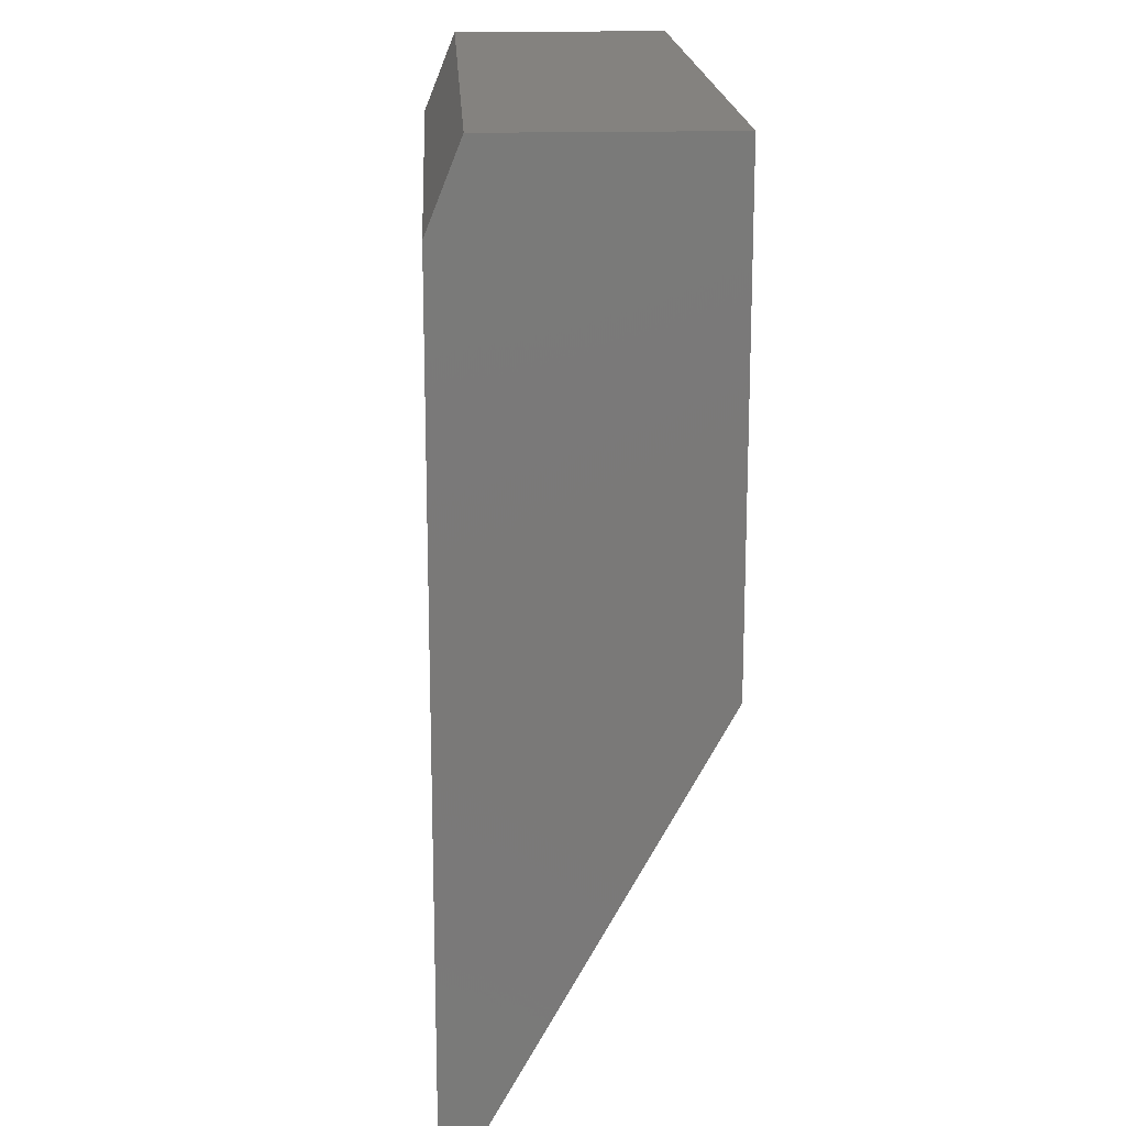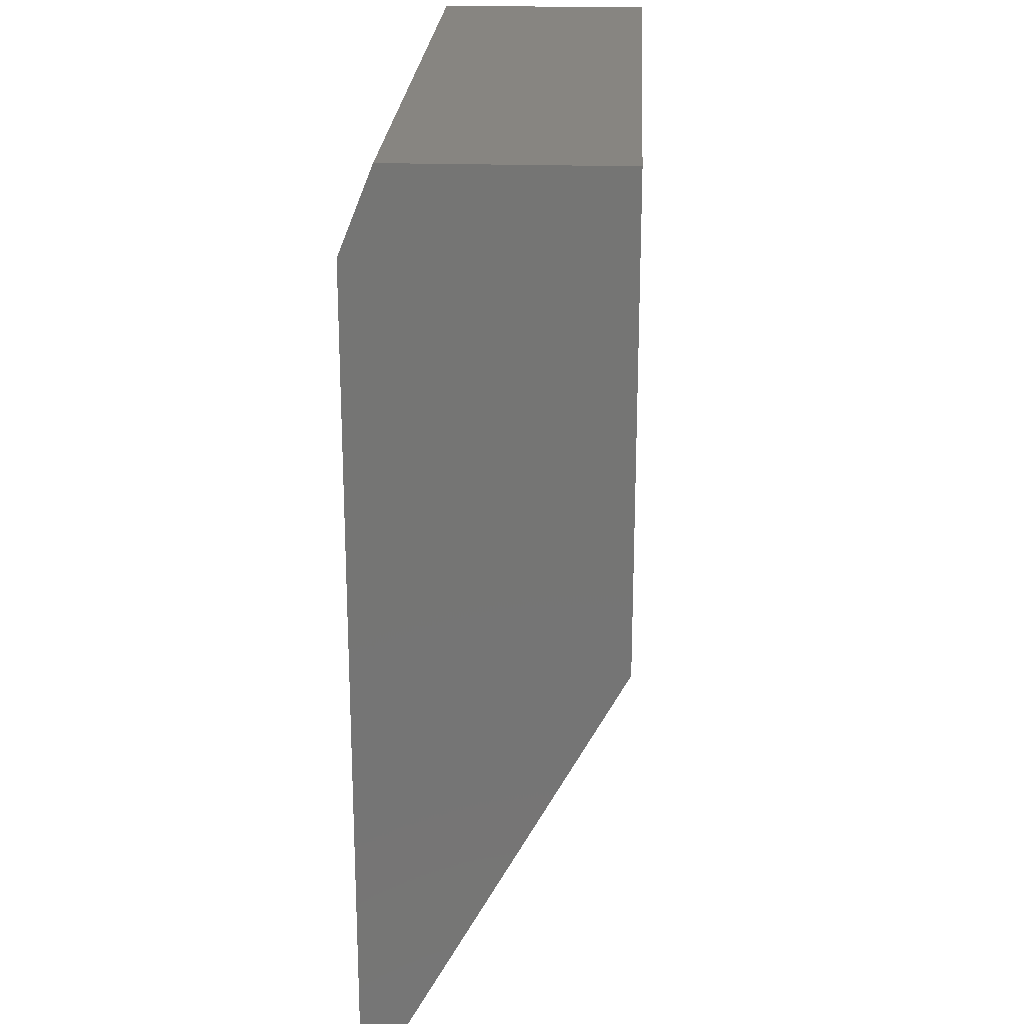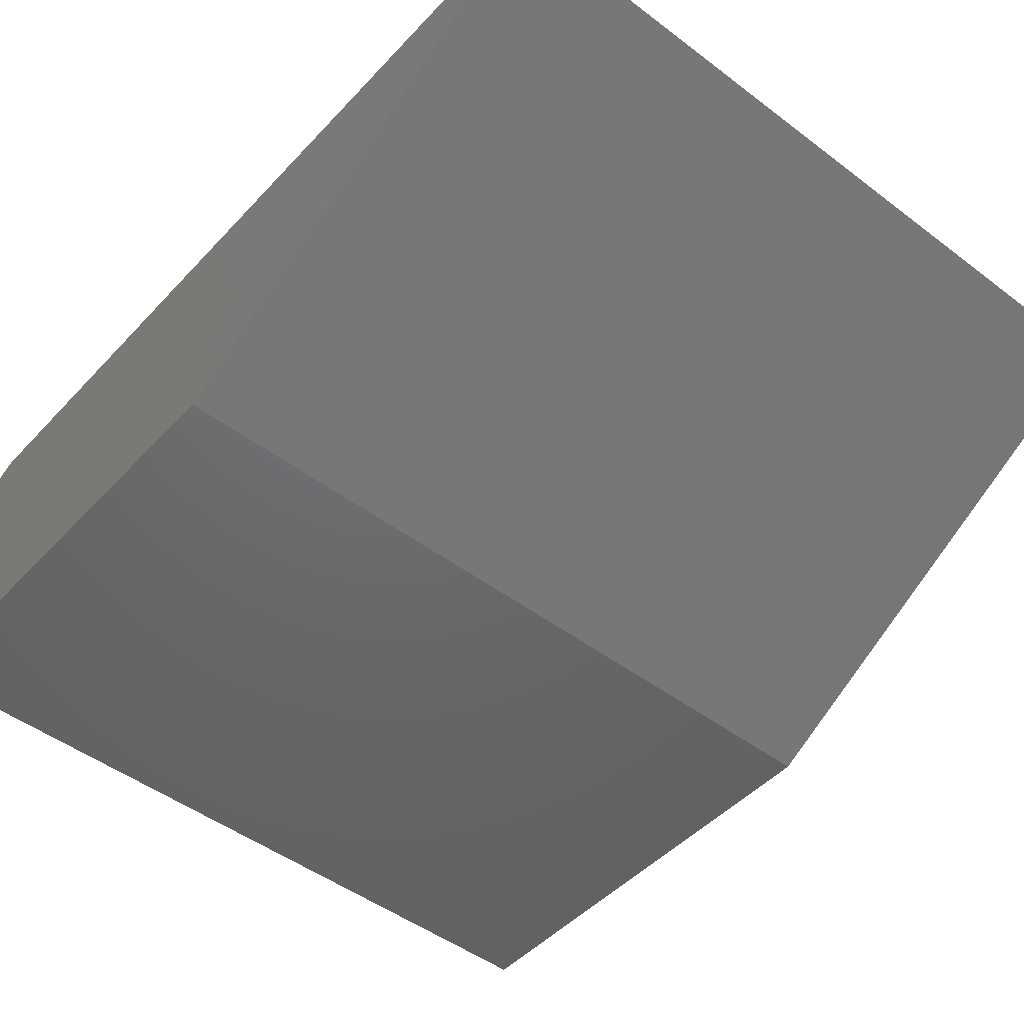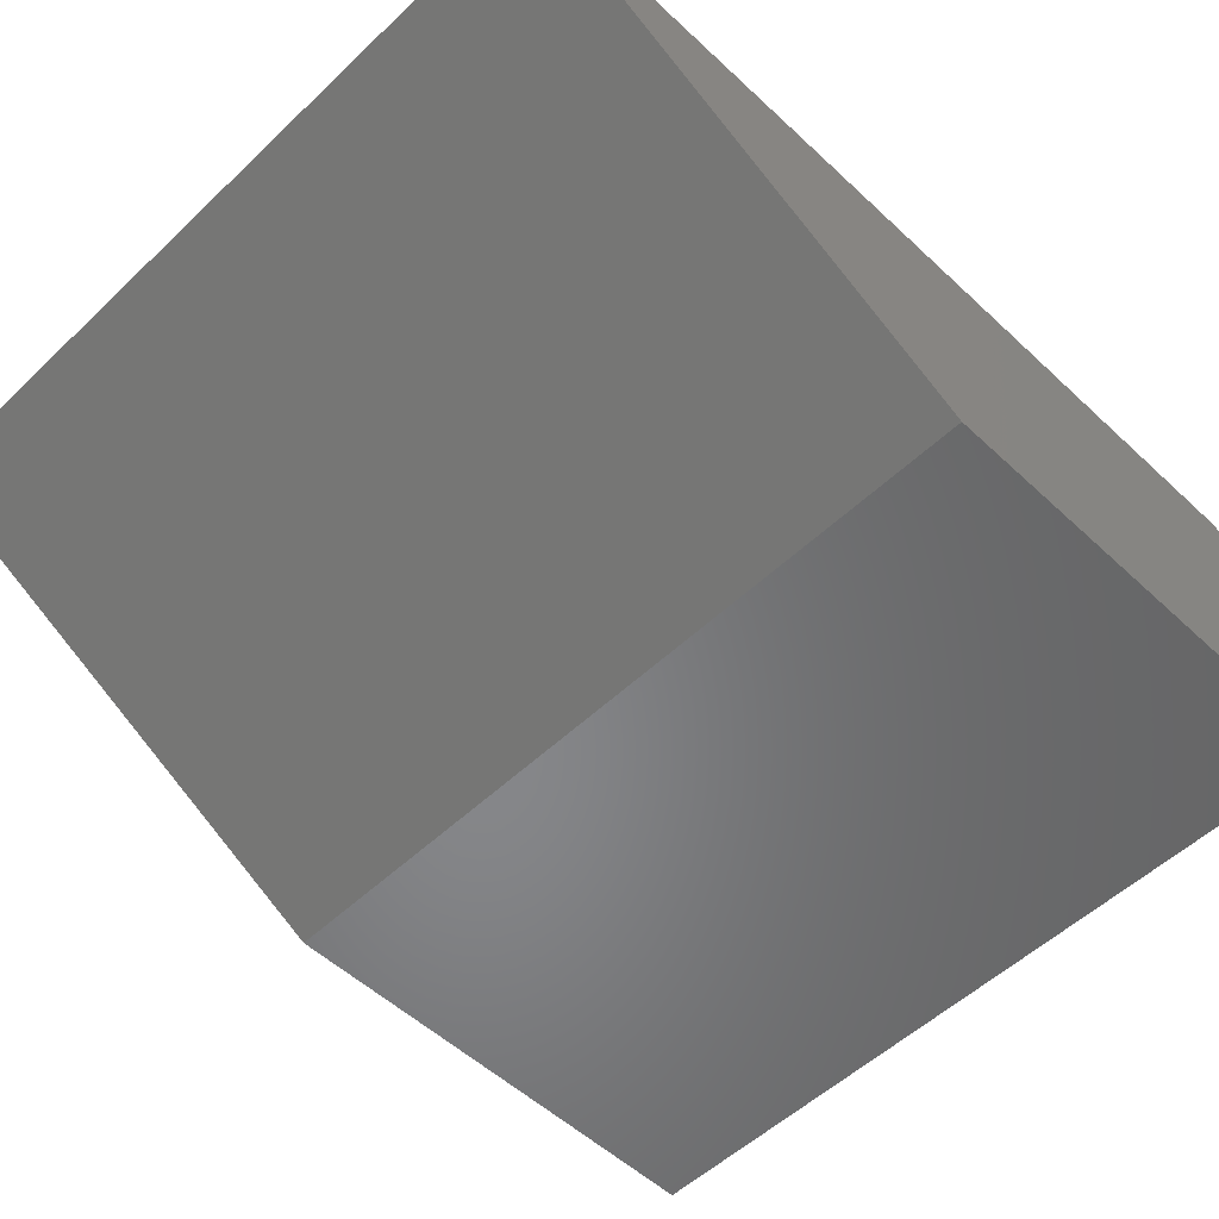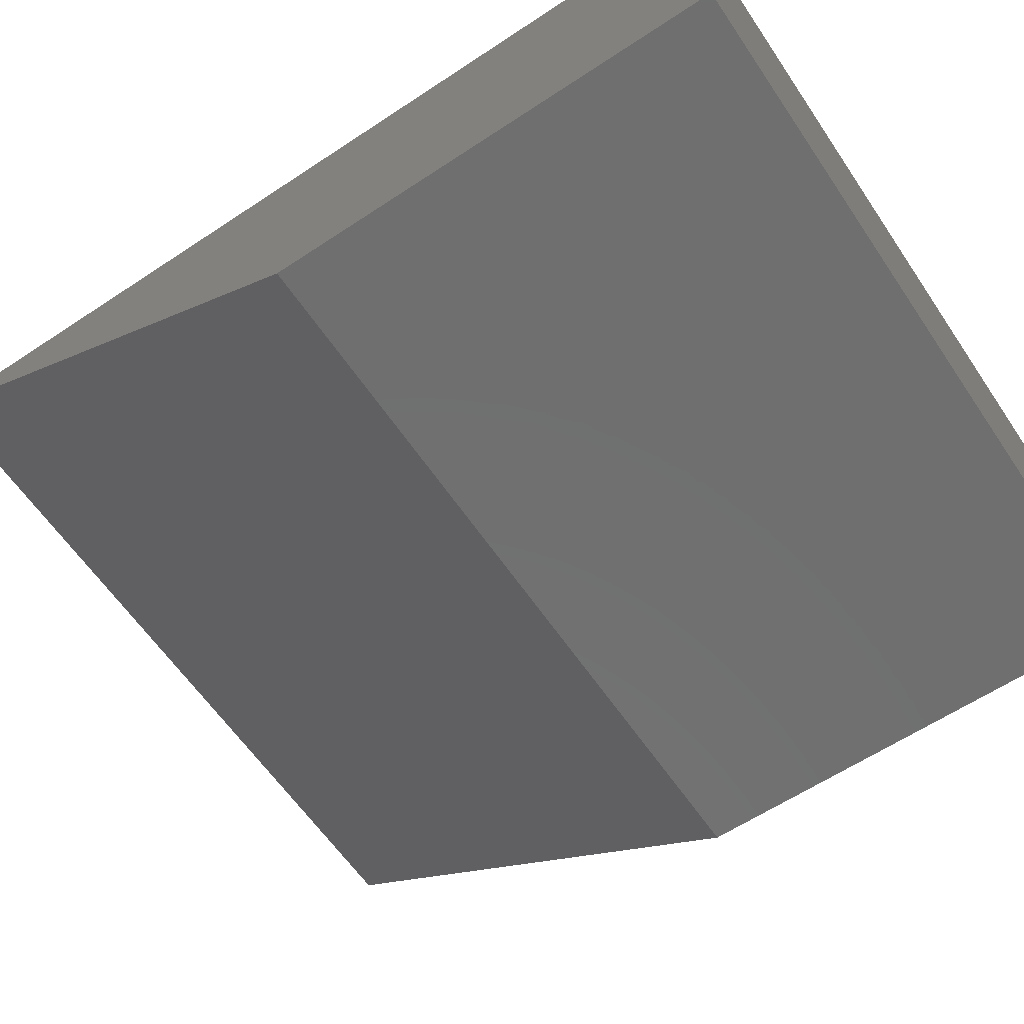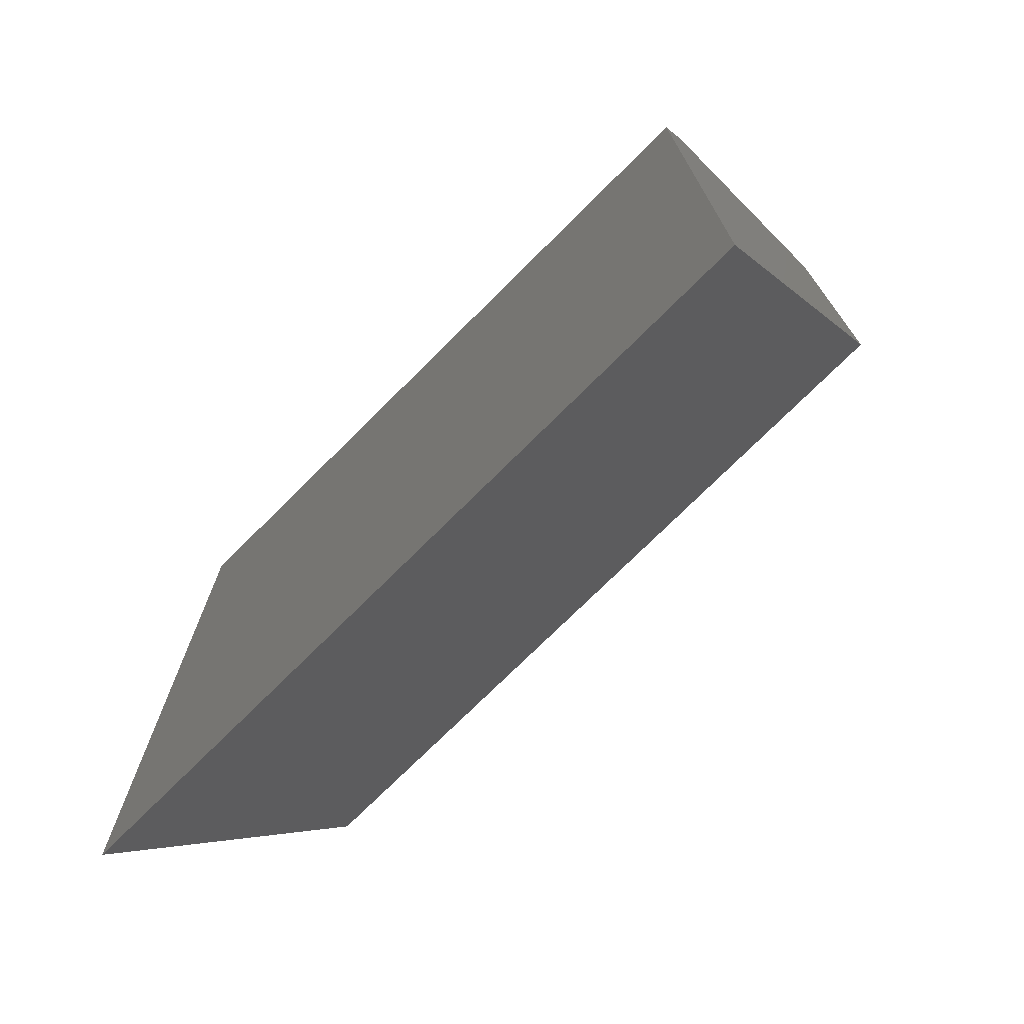
<metadata>
{"format":"stl","ext":"stl","renderer":"f3d","projection":"perspective","resolution":1024,"background":"white","views":[{"elev":17.7,"azim":-92.9,"up":"+Z"},{"elev":22.2,"azim":-87.0,"up":"+Z"},{"elev":-47.7,"azim":139.6,"up":"+Y"},{"elev":-53.7,"azim":-134.8,"up":"+Y"},{"elev":-61.3,"azim":-56.0,"up":"+Y"},{"elev":-73.9,"azim":-135.1,"up":"+Z"}]}
</metadata>
<code>
# stl→obj: 10 verts, 16 faces
v 0.7344 -0.1953 0.3047
v 0.7344 0.04844 -0.1406
v 0.7344 -0.1953 0.75
v 0.7344 0.04844 0.6719
v 0.7344 0.01719 0.75
v -2.472e-17 0.01719 0.75
v -2.038e-17 0.04844 0.6719
v -2.472e-17 -0.1953 0.75
v 2.472e-17 0.04844 -0.1406
v 0 -0.1953 0.3047
f 1 2 3
f 3 2 4
f 3 4 5
f 6 7 8
f 8 7 9
f 8 9 10
f 6 8 5
f 5 8 3
f 2 9 4
f 4 9 7
f 4 7 5
f 5 7 6
f 8 10 3
f 3 10 1
f 10 9 1
f 1 9 2

</code>
